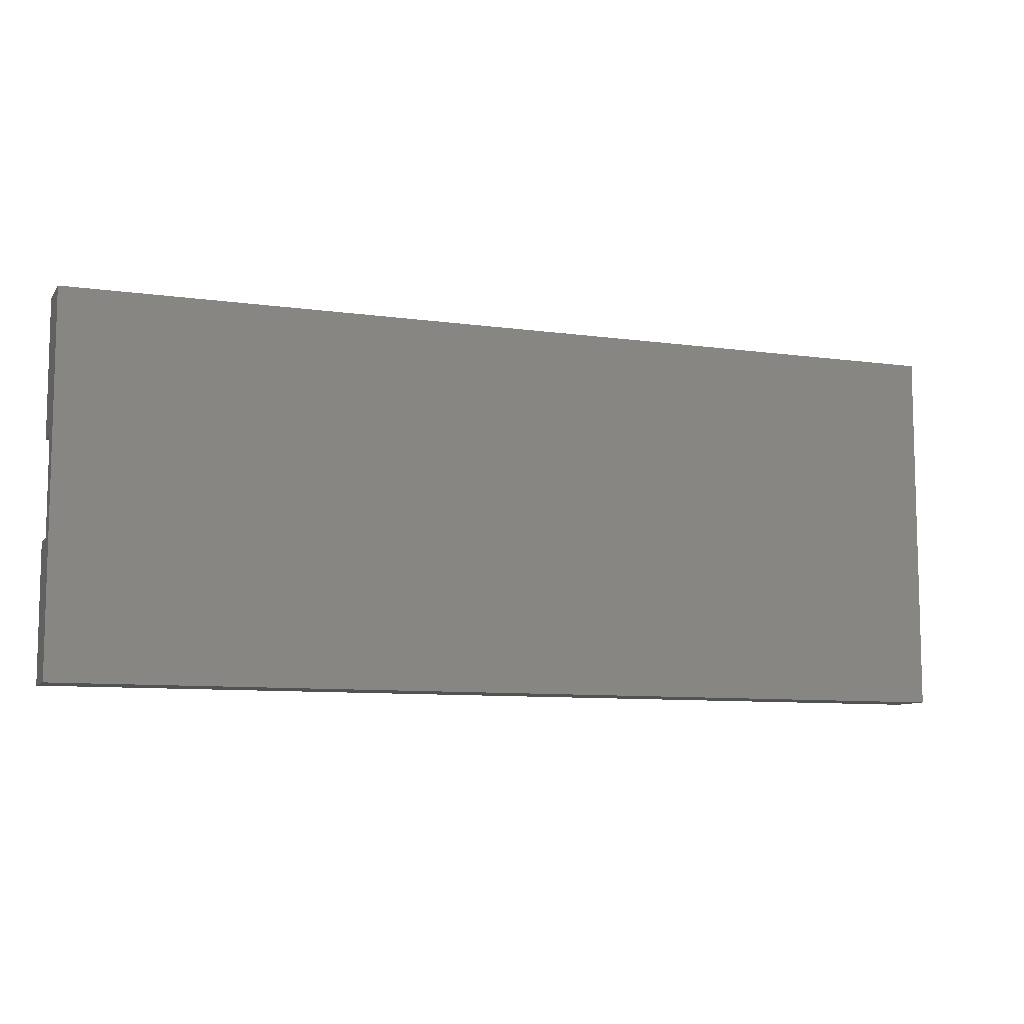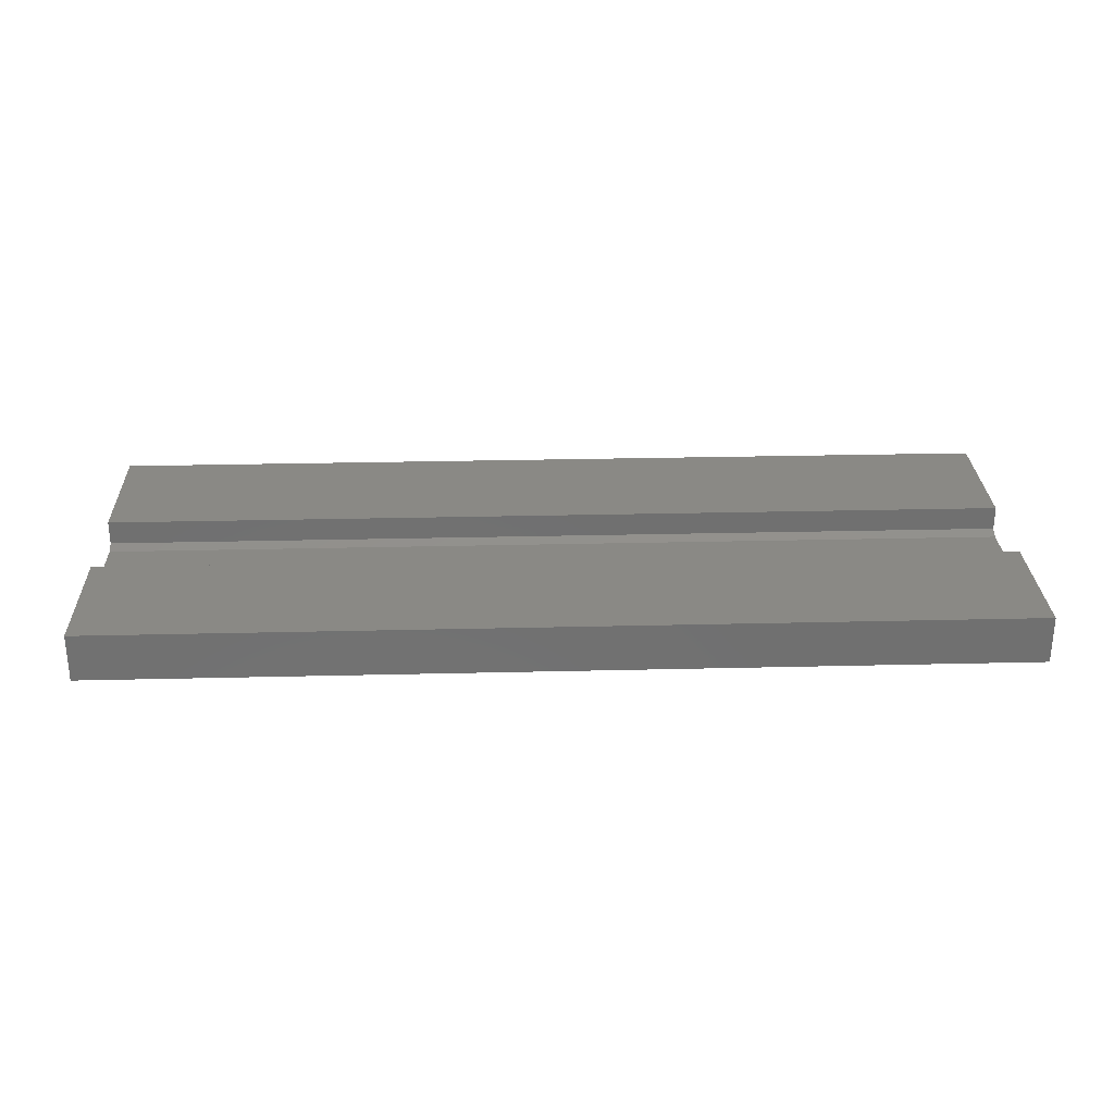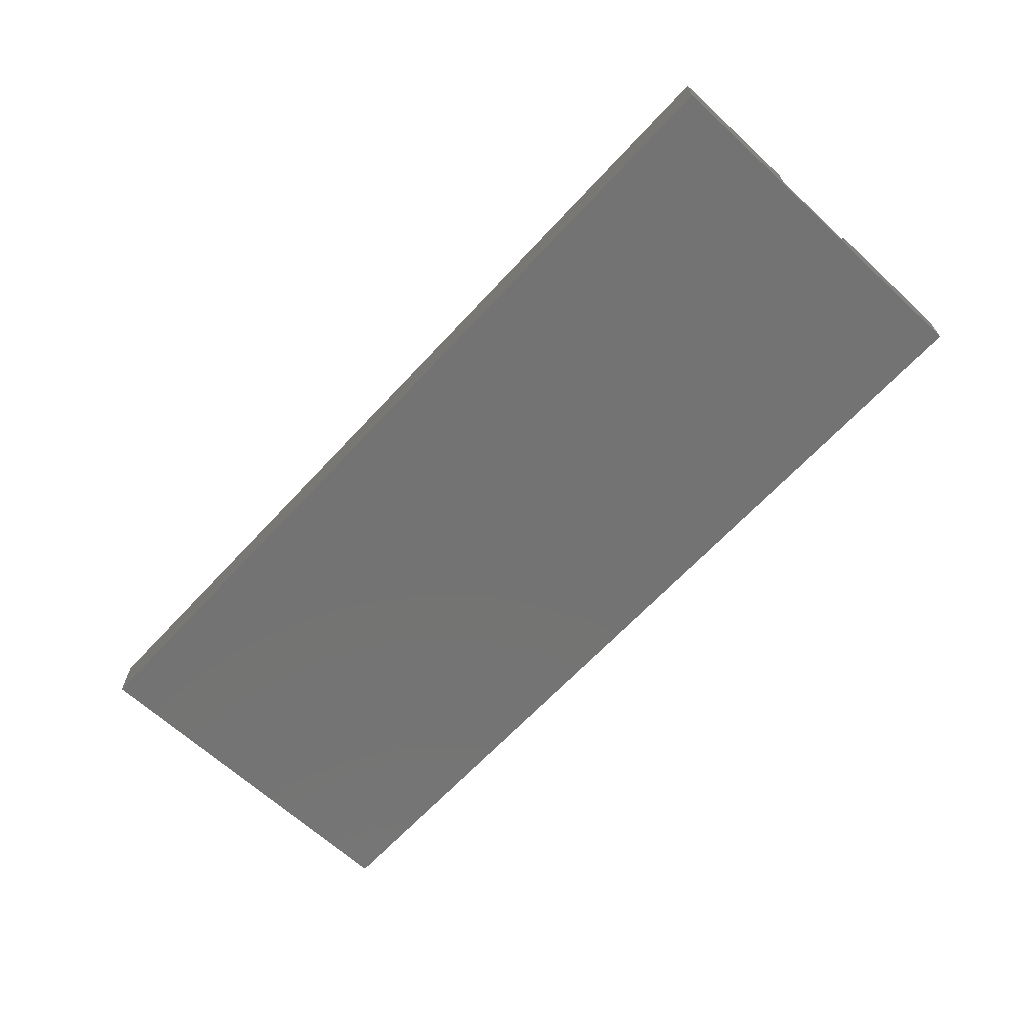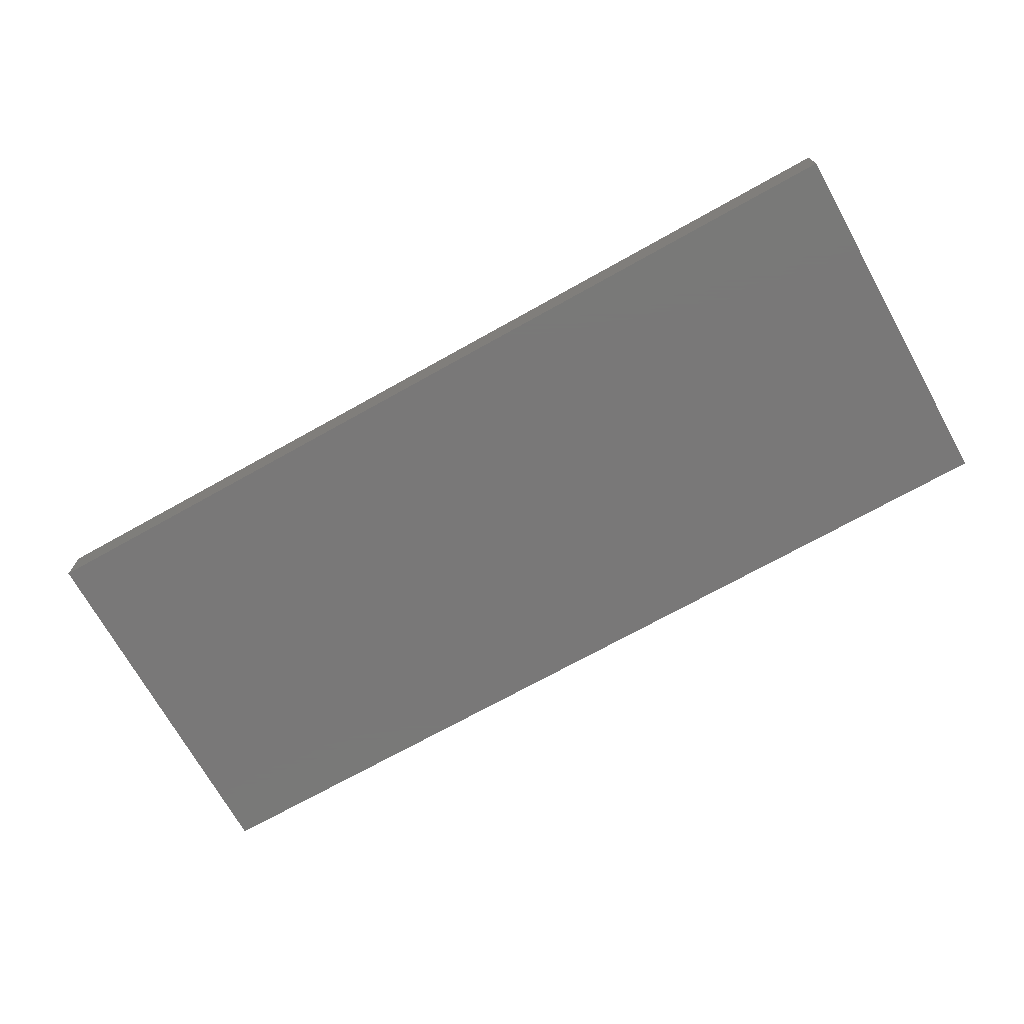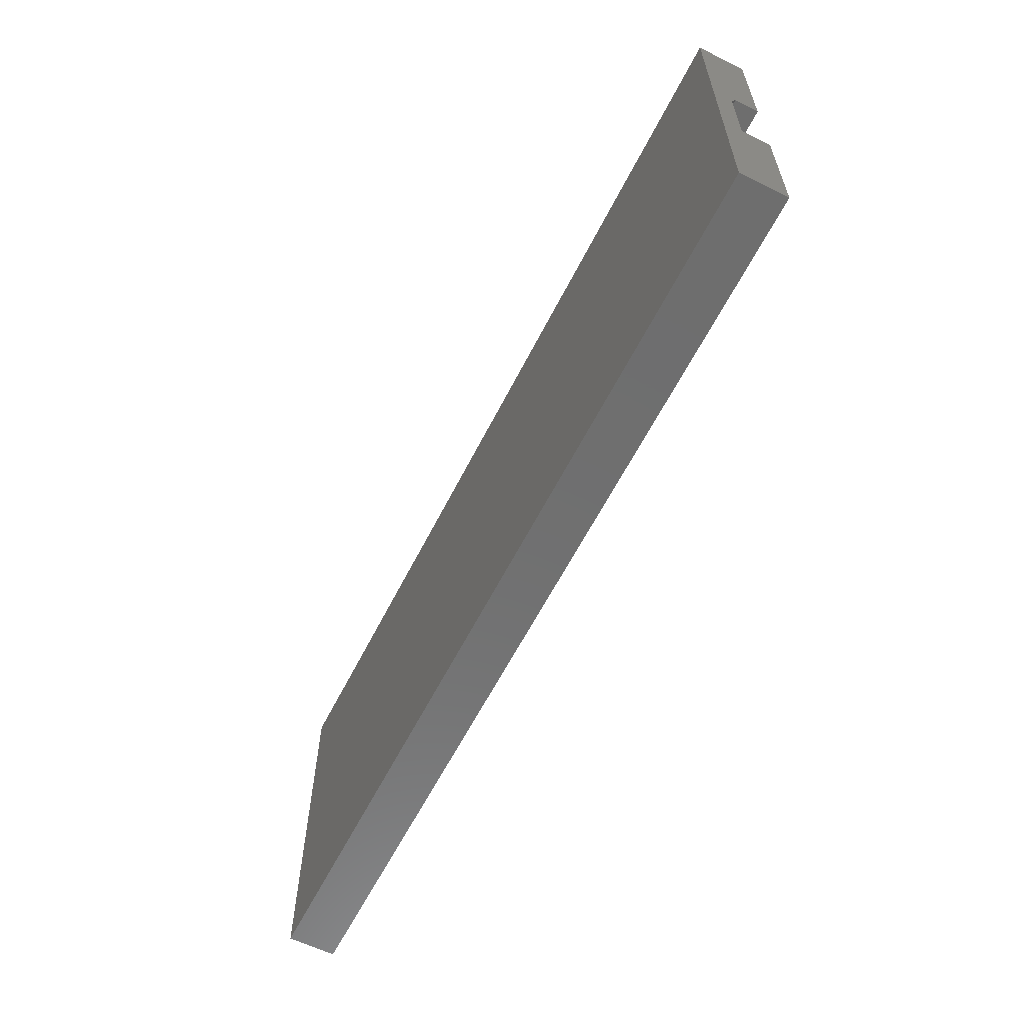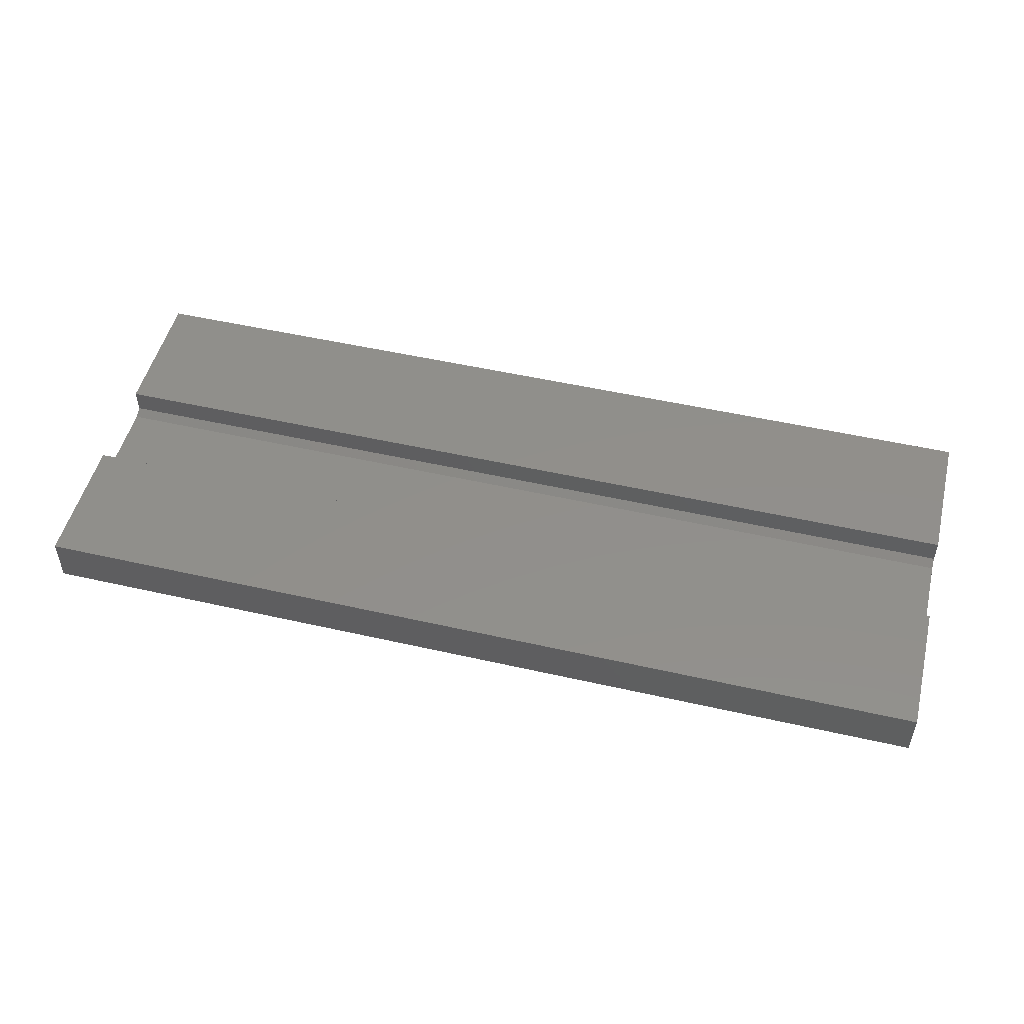
<metadata>
{"format":"stl","ext":"stl","renderer":"f3d","projection":"perspective","resolution":1024,"background":"white","views":[{"elev":-8.9,"azim":159.3,"up":"+Y"},{"elev":27.9,"azim":-2.1,"up":"+Z"},{"elev":-65.5,"azim":47.2,"up":"+Z"},{"elev":-71.4,"azim":29.2,"up":"+Z"},{"elev":-60.6,"azim":-116.7,"up":"+Y"},{"elev":50.6,"azim":14.0,"up":"+Z"}]}
</metadata>
<code>
# stl→obj: 18 verts, 32 faces
v -0.75 -0.07812 0.03125
v 0.75 -0.07812 0.03125
v -0.75 0.06414 0.03125
v 0.75 0.06414 0.03125
v 0.75 0.07977 0.03906
v 0.75 0.07977 0.07812
v -0.75 0.07977 0.03906
v -0.75 0.07977 0.07812
v 0.75 0.3031 0.07812
v 0.75 0.3031 0
v 0.75 -0.2969 0
v 0.75 -0.2969 0.07812
v 0.75 -0.07812 0.07812
v -0.75 -0.2969 0.07812
v -0.75 -0.07812 0.07812
v -0.75 -0.2969 0
v -0.75 0.3031 0
v -0.75 0.3031 0.07812
f 1 2 3
f 3 2 4
f 5 6 7
f 7 6 8
f 9 6 10
f 10 6 5
f 10 5 4
f 10 4 11
f 11 4 2
f 11 2 12
f 12 2 13
f 14 15 16
f 16 15 1
f 16 1 17
f 17 1 3
f 17 3 7
f 8 18 7
f 7 18 17
f 4 5 3
f 3 5 7
f 14 12 15
f 15 12 13
f 8 6 18
f 18 6 9
f 1 15 2
f 2 15 13
f 16 17 11
f 11 17 10
f 9 10 18
f 18 10 17
f 14 16 12
f 12 16 11

</code>
